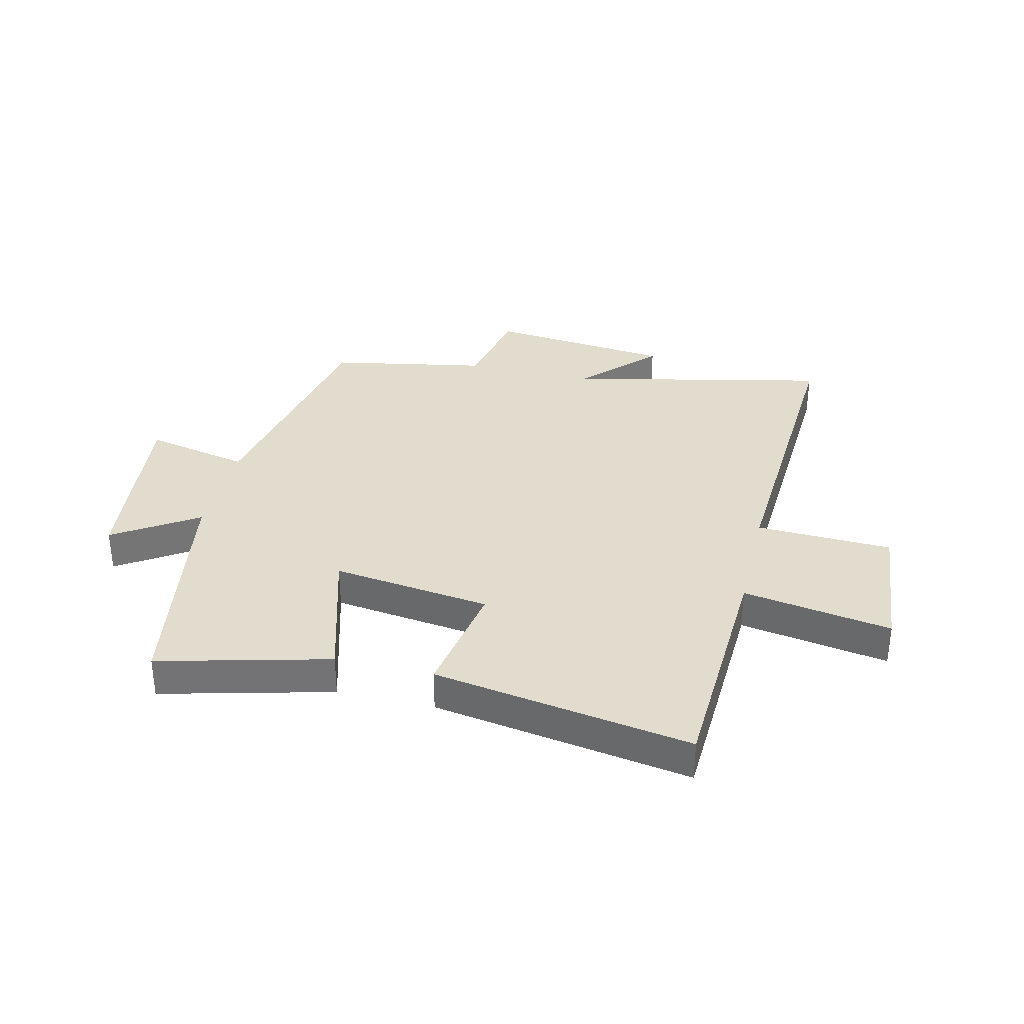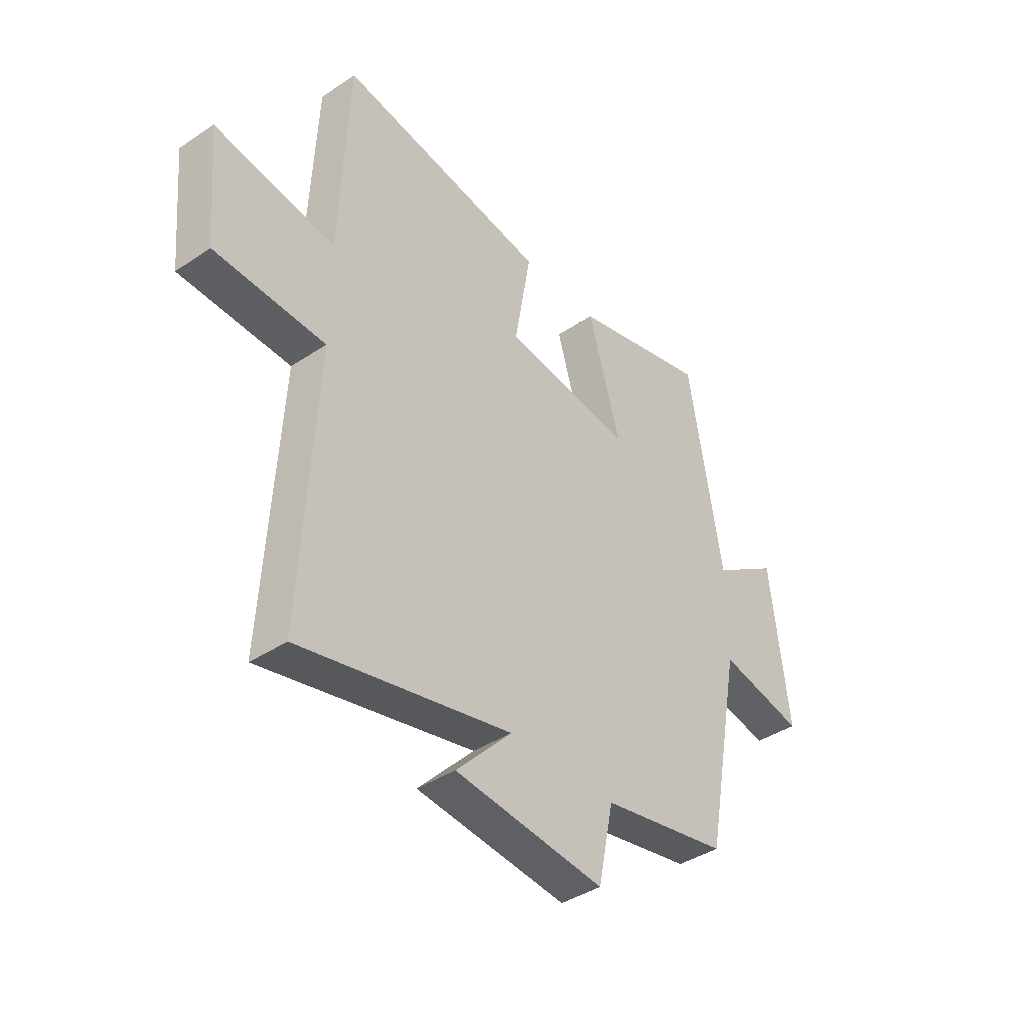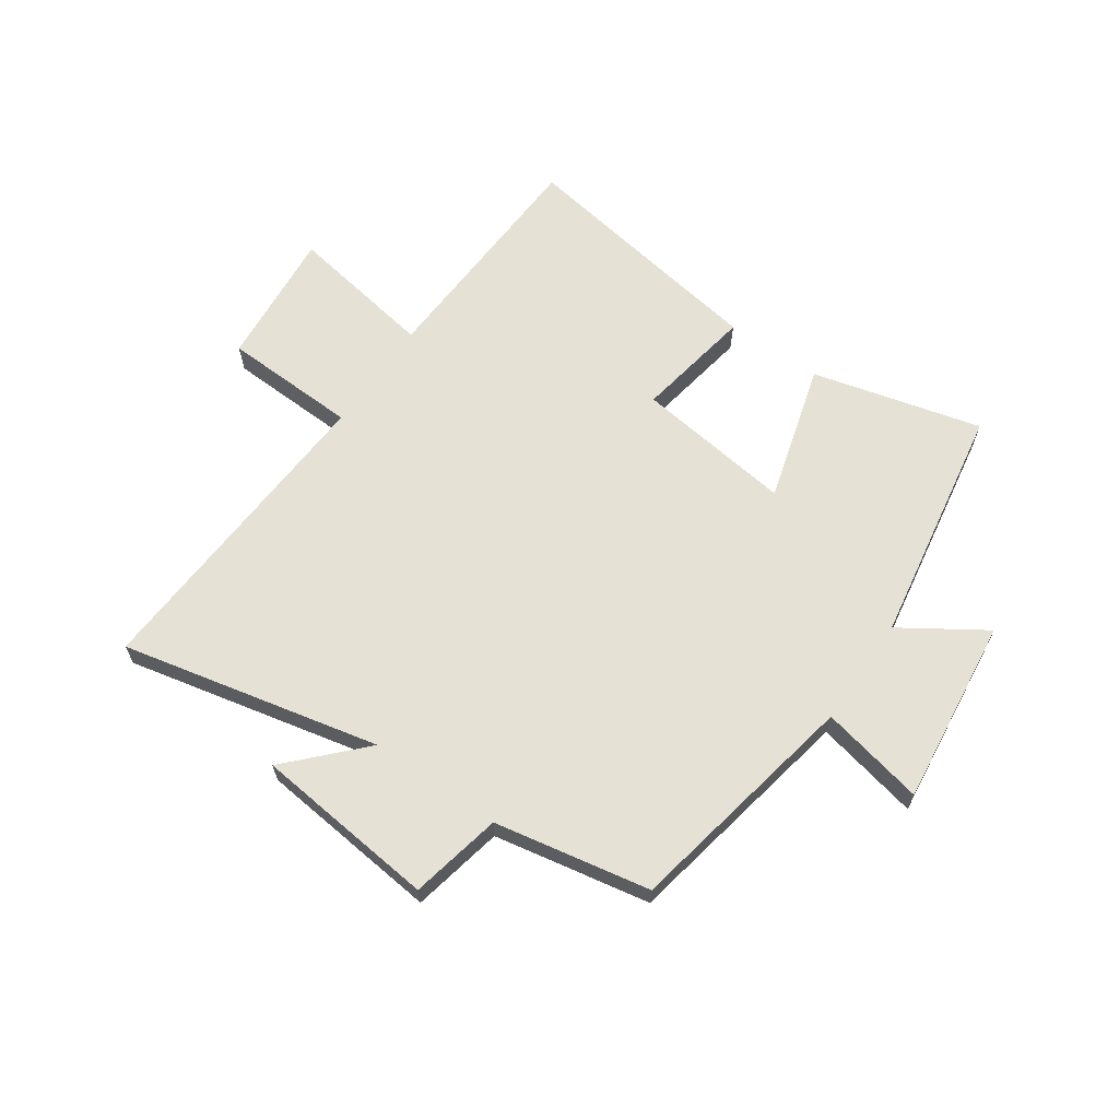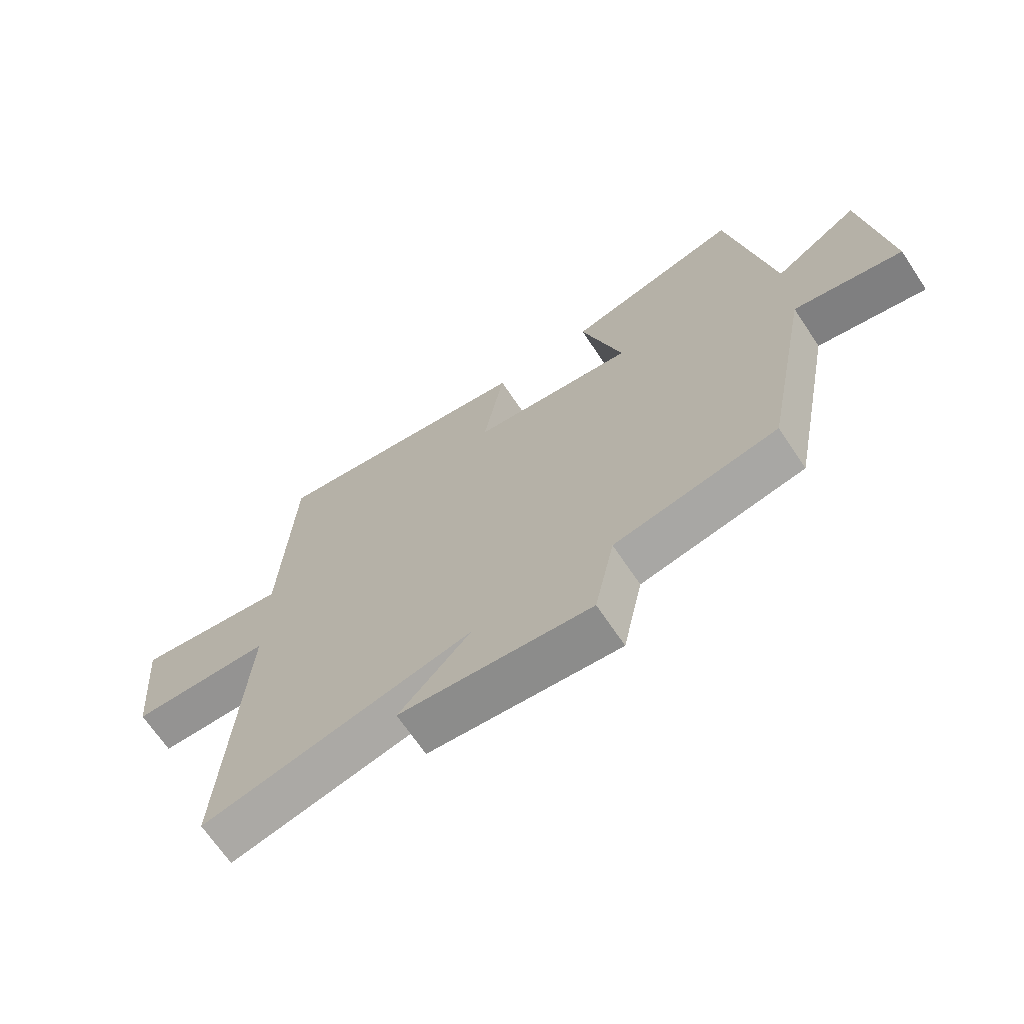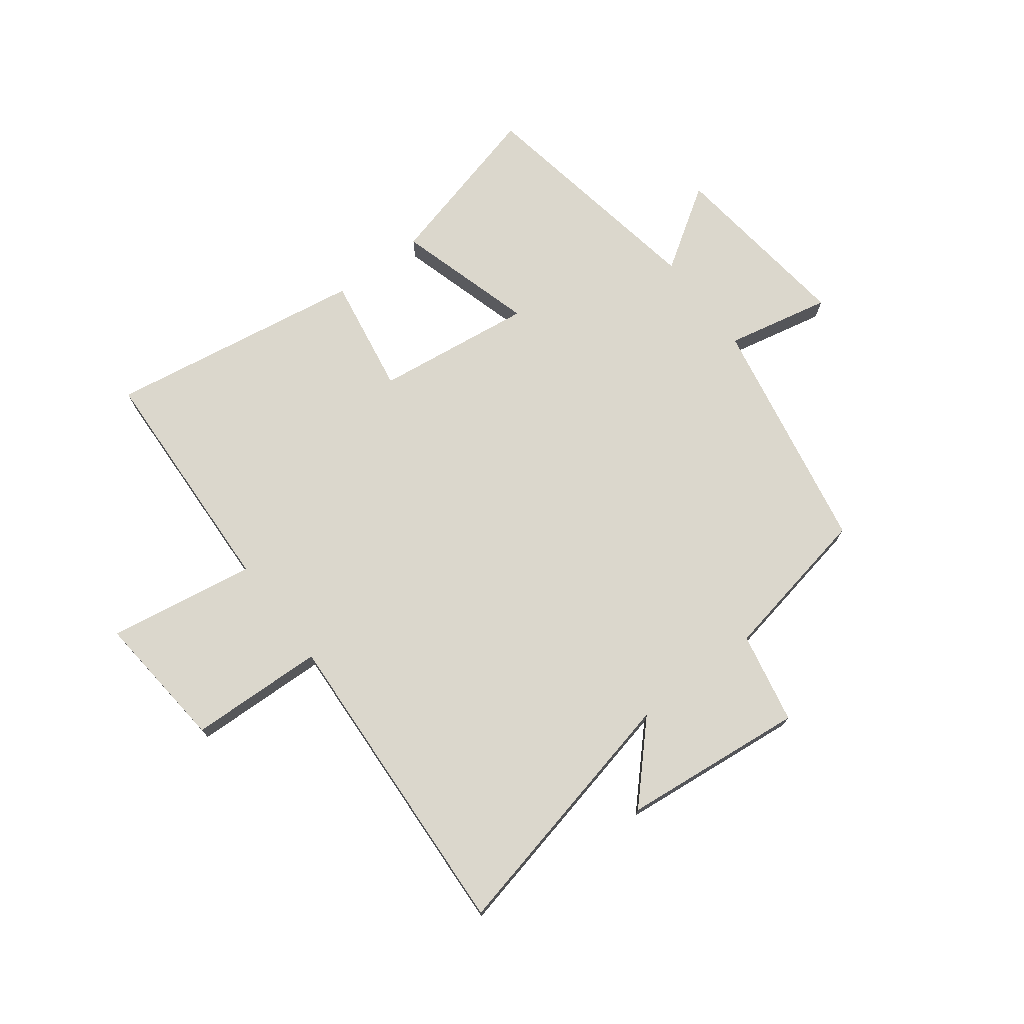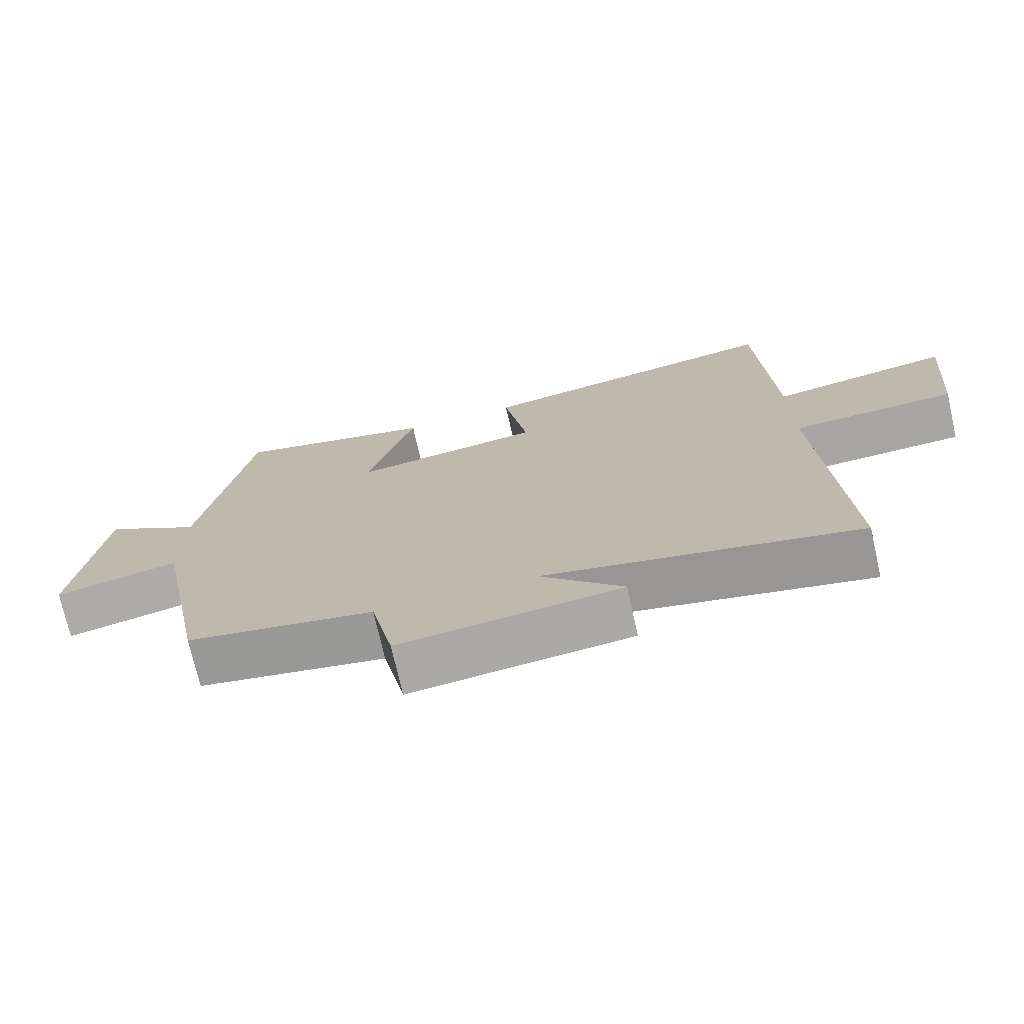
<metadata>
{"format":"obj","ext":"obj","renderer":"f3d","projection":"perspective","resolution":1024,"background":"white","views":[{"elev":34.1,"azim":13.4,"up":"+Y"},{"elev":-40.2,"azim":129.5,"up":"+Z"},{"elev":64.5,"azim":-145.3,"up":"+Y"},{"elev":-68.3,"azim":-146.2,"up":"+Z"},{"elev":73.4,"azim":142.7,"up":"+Y"},{"elev":-73.5,"azim":12.8,"up":"+Z"}]}
</metadata>
<code>
v -0.421 0.07 -0.449
v -0.5 0.07 -0.037
v -0.681 0.07 -0.076
v -0.643 0.07 0.25
v -0.5 0.07 0.157
v -0.429 0.07 0.575
v -0.135 0.07 0.5
v -0.204 0.07 0.259
v 0.07 0.07 0.295
v 0.035 0.07 0.5
v 0.481 0.07 0.573
v 0.5 0.07 0.159
v 0.757 0.07 0.202
v 0.735 0.07 -0.038
v 0.5 0.07 -0.047
v 0.531 0.07 -0.599
v 0.082 0.07 -0.5
v 0.201 0.07 -0.625
v -0.117 0.07 -0.659
v -0.15 0.07 -0.5
v -0.421 0 -0.449
v -0.5 0 -0.037
v -0.681 0 -0.076
v -0.643 0 0.25
v -0.5 0 0.157
v -0.429 0 0.575
v -0.135 0 0.5
v -0.204 0 0.259
v 0.07 0 0.295
v 0.035 0 0.5
v 0.481 0 0.573
v 0.5 0 0.159
v 0.757 0 0.202
v 0.735 0 -0.038
v 0.5 0 -0.047
v 0.531 0 -0.599
v 0.082 0 -0.5
v 0.201 0 -0.625
v -0.117 0 -0.659
v -0.15 0 -0.5
f 17 18 19 20
f 17 20 1 2
f 15 16 17 2
f 12 13 14 15
f 12 15 2
f 9 10 11 12
f 8 9 12 2
f 5 6 7 8
f 5 8 2 3
f 3 4 5
f 40 39 38 37
f 22 21 40 37
f 22 37 36 35
f 35 34 33 32
f 22 35 32
f 32 31 30 29
f 22 32 29 28
f 28 27 26 25
f 23 22 28 25
f 25 24 23
f 1 21 22 2
f 2 22 23 3
f 3 23 24 4
f 4 24 25 5
f 5 25 26 6
f 6 26 27 7
f 7 27 28 8
f 8 28 29 9
f 9 29 30 10
f 10 30 31 11
f 11 31 32 12
f 12 32 33 13
f 13 33 34 14
f 14 34 35 15
f 15 35 36 16
f 16 36 37 17
f 17 37 38 18
f 18 38 39 19
f 19 39 40 20
f 20 40 21 1

</code>
